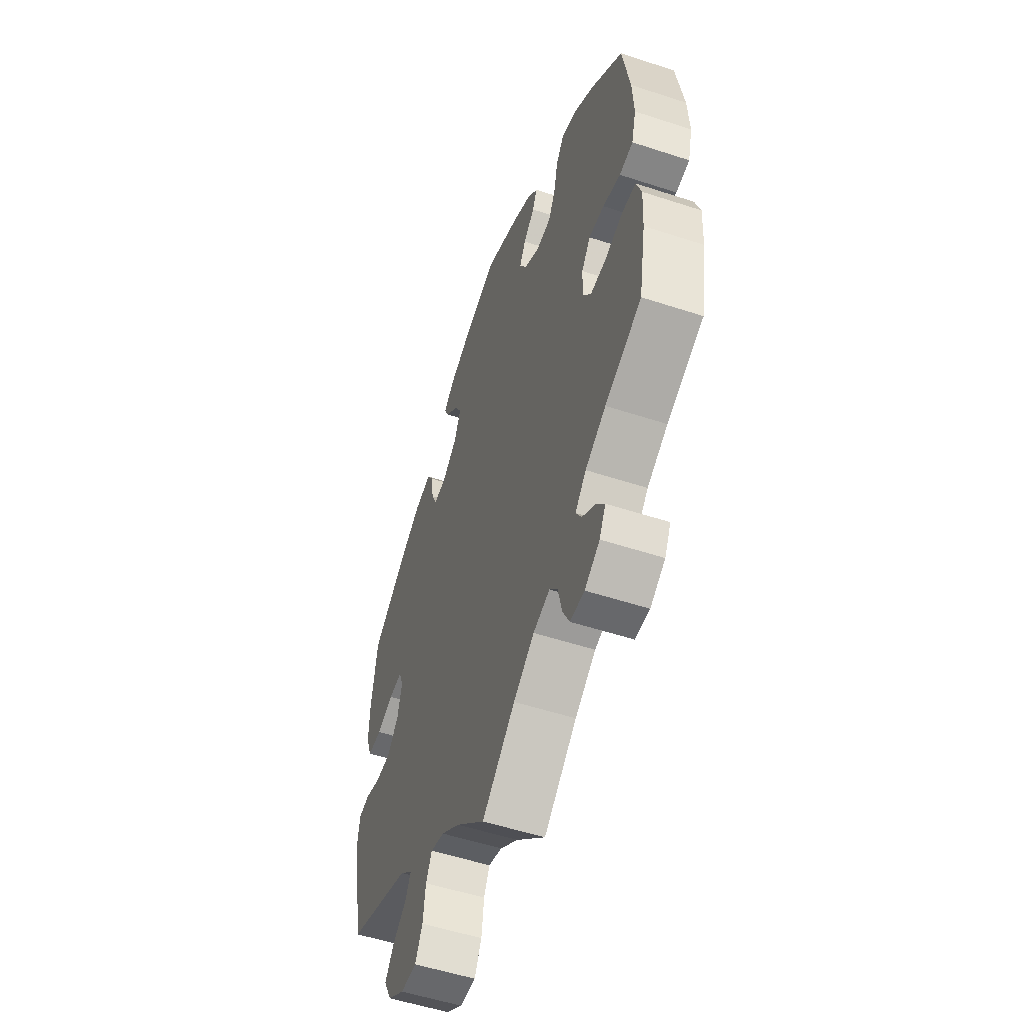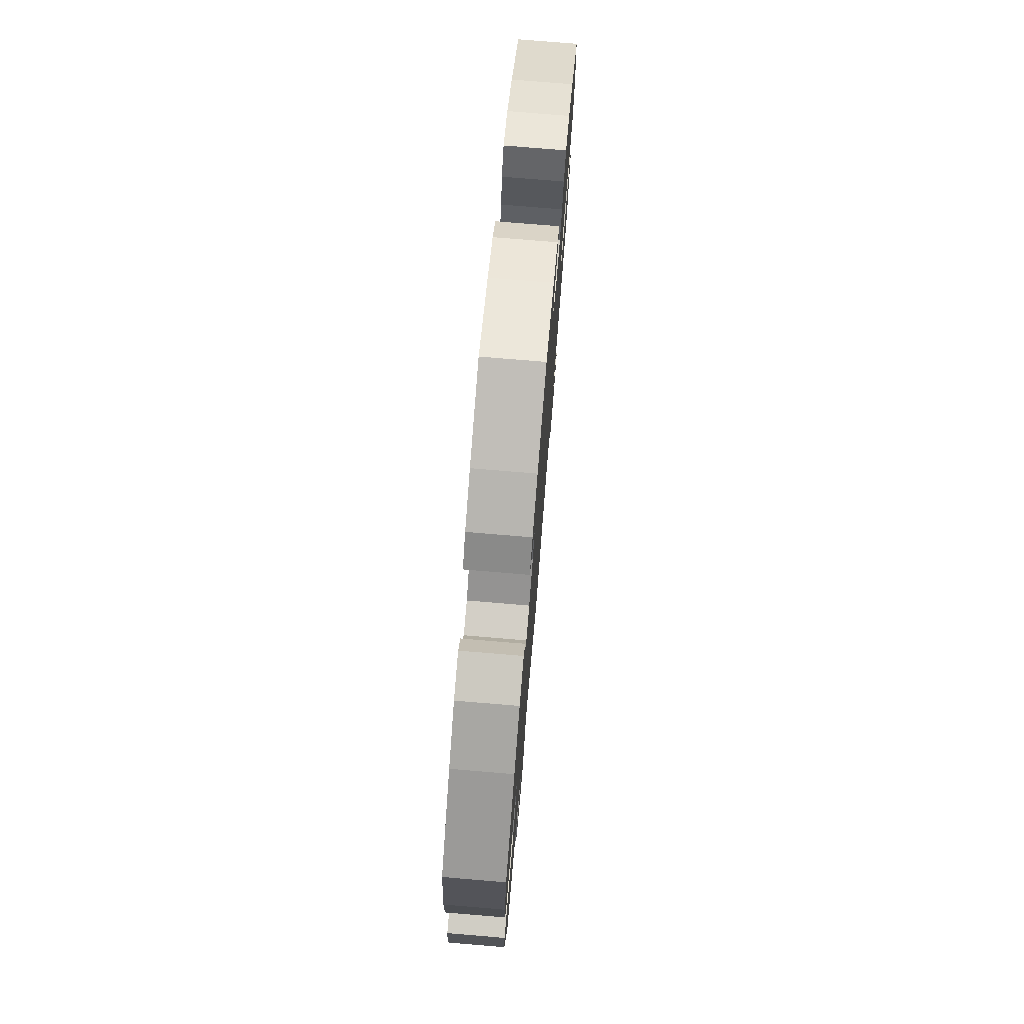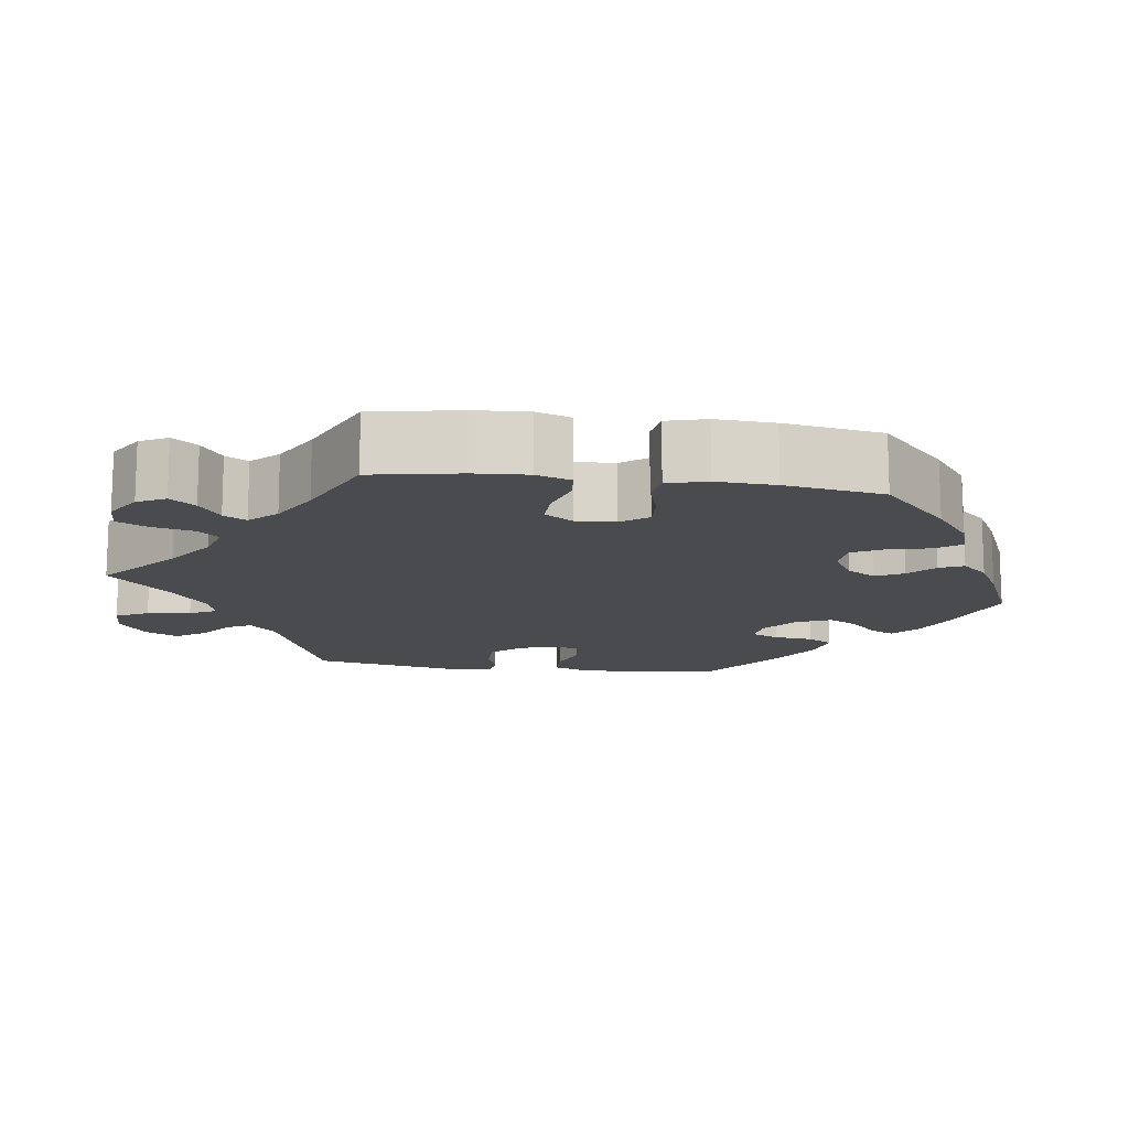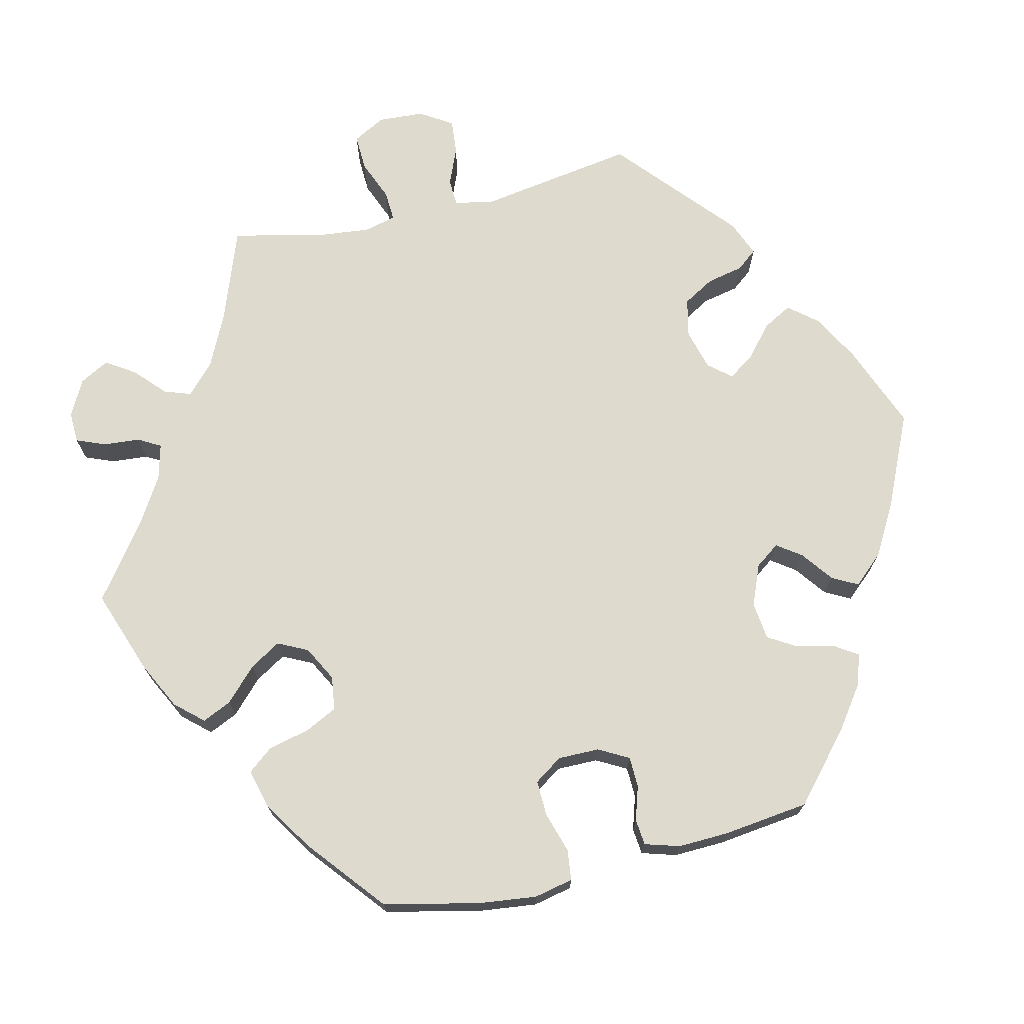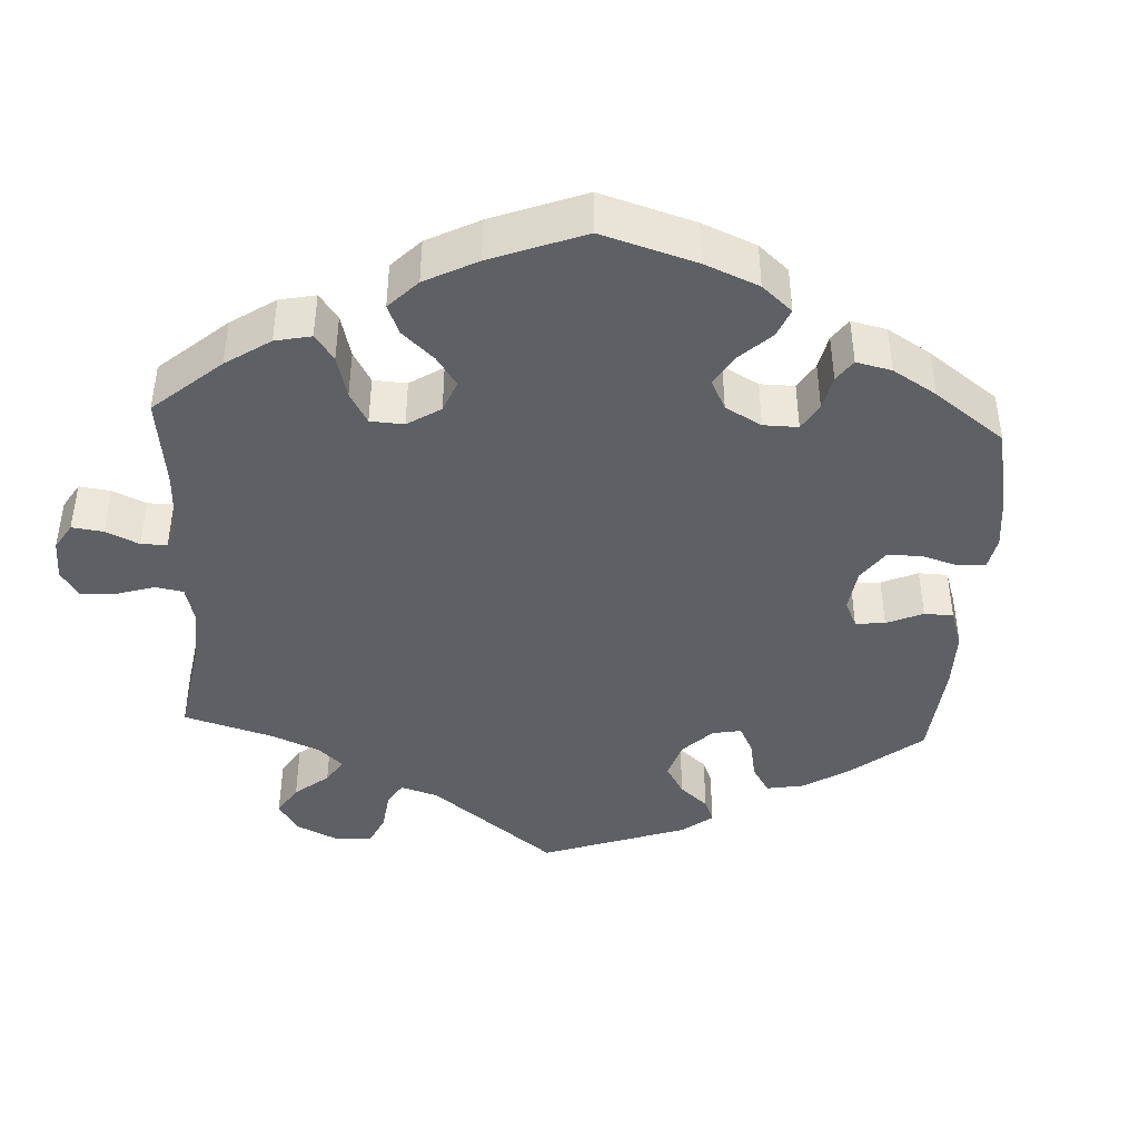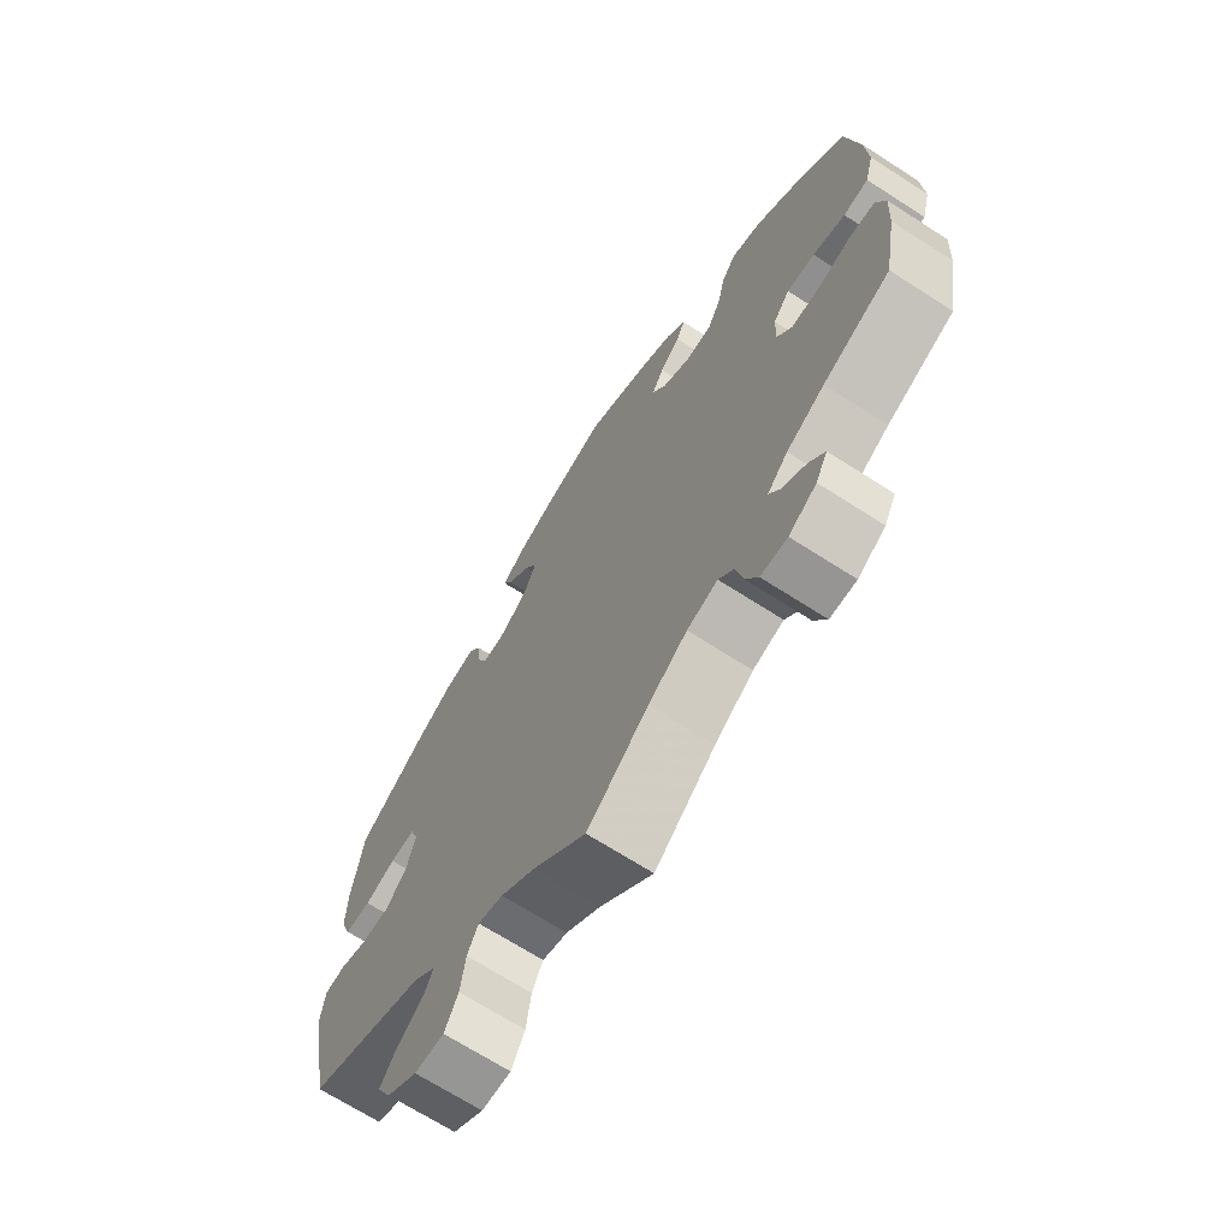
<metadata>
{"format":"obj","ext":"obj","renderer":"f3d","projection":"perspective","resolution":1024,"background":"white","views":[{"elev":-53.7,"azim":-109.3,"up":"+Z"},{"elev":75.0,"azim":94.8,"up":"+Z"},{"elev":-13.8,"azim":-97.8,"up":"+Y"},{"elev":71.3,"azim":-43.4,"up":"+Y"},{"elev":-42.1,"azim":-62.9,"up":"+Y"},{"elev":-68.8,"azim":-122.8,"up":"+Z"}]}
</metadata>
<code>
v 0.518 0.07 0.172
v 0.52 0.07 0.102
v 0.503 0.07 0.056
v 0.46 0.07 0.055
v 0.409 0.07 0.073
v 0.368 0.07 0.076
v 0.355 0.07 0.04
v 0.369 0.07 -0.013
v 0.404 0.07 -0.051
v 0.451 0.07 -0.051
v 0.497 0.07 -0.036
v 0.531 0.07 -0.041
v 0.538 0.07 -0.091
v 0.5 0.07 -0.289
v 0.307 0.07 -0.363
v 0.269 0.07 -0.397
v 0.285 0.07 -0.428
v 0.328 0.07 -0.461
v 0.354 0.07 -0.498
v 0.331 0.07 -0.542
v 0.281 0.07 -0.575
v 0.233 0.07 -0.576
v 0.211 0.07 -0.534
v 0.203 0.07 -0.478
v 0.185 0.07 -0.443
v 0.144 0.07 -0.455
v 0.088 0.07 -0.496
v 0 0.07 -0.578
v -0.1 0.07 -0.494
v -0.163 0.07 -0.451
v -0.213 0.07 -0.436
v -0.237 0.07 -0.464
v -0.249 0.07 -0.516
v -0.269 0.07 -0.556
v -0.312 0.07 -0.557
v -0.357 0.07 -0.529
v -0.376 0.07 -0.493
v -0.351 0.07 -0.461
v -0.312 0.07 -0.434
v -0.295 0.07 -0.405
v -0.328 0.07 -0.371
v -0.39 0.07 -0.337
v -0.5 0.07 -0.289
v -0.521 0.07 -0.175
v -0.525 0.07 -0.106
v -0.51 0.07 -0.061
v -0.469 0.07 -0.057
v -0.413 0.07 -0.073
v -0.366 0.07 -0.074
v -0.342 0.07 -0.038
v -0.344 0.07 0.013
v -0.371 0.07 0.048
v -0.417 0.07 0.045
v -0.47 0.07 0.029
v -0.511 0.07 0.035
v -0.525 0.07 0.086
v -0.521 0.07 0.162
v -0.5 0.07 0.289
v -0.407 0.07 0.375
v -0.347 0.07 0.42
v -0.298 0.07 0.436
v -0.274 0.07 0.404
v -0.262 0.07 0.351
v -0.24 0.07 0.31
v -0.196 0.07 0.307
v -0.15 0.07 0.334
v -0.127 0.07 0.372
v -0.146 0.07 0.407
v -0.18 0.07 0.438
v -0.194 0.07 0.469
v -0.162 0.07 0.503
v -0.104 0.07 0.534
v -0.001 0.07 0.578
v 0.108 0.07 0.541
v 0.169 0.07 0.514
v 0.202 0.07 0.485
v 0.186 0.07 0.453
v 0.149 0.07 0.419
v 0.128 0.07 0.381
v 0.148 0.07 0.336
v 0.193 0.07 0.301
v 0.232 0.07 0.297
v 0.248 0.07 0.332
v 0.254 0.07 0.383
v 0.274 0.07 0.415
v 0.326 0.07 0.404
v 0.393 0.07 0.365
v 0.5 0.07 0.289
v 0.518 0 0.172
v 0.52 0 0.102
v 0.503 0 0.056
v 0.46 0 0.055
v 0.409 0 0.073
v 0.368 0 0.076
v 0.355 0 0.04
v 0.369 0 -0.013
v 0.404 0 -0.051
v 0.451 0 -0.051
v 0.497 0 -0.036
v 0.531 0 -0.041
v 0.538 0 -0.091
v 0.5 0 -0.289
v 0.307 0 -0.363
v 0.269 0 -0.397
v 0.285 0 -0.428
v 0.328 0 -0.461
v 0.354 0 -0.498
v 0.331 0 -0.542
v 0.281 0 -0.575
v 0.233 0 -0.576
v 0.211 0 -0.534
v 0.203 0 -0.478
v 0.185 0 -0.443
v 0.144 0 -0.455
v 0.088 0 -0.496
v 0 0 -0.578
v -0.1 0 -0.494
v -0.163 0 -0.451
v -0.213 0 -0.436
v -0.237 0 -0.464
v -0.249 0 -0.516
v -0.269 0 -0.556
v -0.312 0 -0.557
v -0.357 0 -0.529
v -0.376 0 -0.493
v -0.351 0 -0.461
v -0.312 0 -0.434
v -0.295 0 -0.405
v -0.328 0 -0.371
v -0.39 0 -0.337
v -0.5 0 -0.289
v -0.521 0 -0.175
v -0.525 0 -0.106
v -0.51 0 -0.061
v -0.469 0 -0.057
v -0.413 0 -0.073
v -0.366 0 -0.074
v -0.342 0 -0.038
v -0.344 0 0.013
v -0.371 0 0.048
v -0.417 0 0.045
v -0.47 0 0.029
v -0.511 0 0.035
v -0.525 0 0.086
v -0.521 0 0.162
v -0.5 0 0.289
v -0.407 0 0.375
v -0.347 0 0.42
v -0.298 0 0.436
v -0.274 0 0.404
v -0.262 0 0.351
v -0.24 0 0.31
v -0.196 0 0.307
v -0.15 0 0.334
v -0.127 0 0.372
v -0.146 0 0.407
v -0.18 0 0.438
v -0.194 0 0.469
v -0.162 0 0.503
v -0.104 0 0.534
v -0.001 0 0.578
v 0.108 0 0.541
v 0.169 0 0.514
v 0.202 0 0.485
v 0.186 0 0.453
v 0.149 0 0.419
v 0.128 0 0.381
v 0.148 0 0.336
v 0.193 0 0.301
v 0.232 0 0.297
v 0.248 0 0.332
v 0.254 0 0.383
v 0.274 0 0.415
v 0.326 0 0.404
v 0.393 0 0.365
v 0.5 0 0.289
f 83 84 85 86
f 82 83 86 87
f 75 76 77 78
f 75 78 79
f 74 75 79
f 73 74 79
f 72 73 79 80
f 68 69 70 71
f 67 68 71 72
f 60 61 62 63
f 60 63 64
f 59 60 64
f 58 59 64
f 57 58 64 65
f 53 54 55 56
f 52 53 56 57
f 45 46 47 48
f 45 48 49
f 42 43 44 45
f 41 42 45 49
f 40 41 49 50
f 36 37 38 39
f 36 39 40
f 35 36 40
f 32 33 34 35
f 32 35 40
f 31 32 40 50
f 27 28 29
f 26 27 29 30
f 25 26 30 31
f 21 22 23 24
f 21 24 25
f 20 21 25
f 17 18 19 20
f 16 17 20 25
f 15 16 25 31
f 10 11 12 13
f 9 10 13 14
f 8 9 14 15
f 2 3 4 5
f 2 5 6
f 1 2 6
f 82 87 88 1
f 67 72 80
f 66 67 80 81
f 65 66 81 82
f 52 57 65 82
f 15 31 50 51
f 7 8 15 51
f 6 7 51 52
f 1 6 52 82
f 174 173 172 171
f 175 174 171 170
f 166 165 164 163
f 167 166 163
f 167 163 162
f 167 162 161
f 168 167 161 160
f 159 158 157 156
f 160 159 156 155
f 151 150 149 148
f 152 151 148
f 152 148 147
f 152 147 146
f 153 152 146 145
f 144 143 142 141
f 145 144 141 140
f 136 135 134 133
f 137 136 133
f 133 132 131 130
f 137 133 130 129
f 138 137 129 128
f 127 126 125 124
f 128 127 124
f 128 124 123
f 123 122 121 120
f 128 123 120
f 138 128 120 119
f 117 116 115
f 118 117 115 114
f 119 118 114 113
f 112 111 110 109
f 113 112 109
f 113 109 108
f 108 107 106 105
f 113 108 105 104
f 119 113 104 103
f 101 100 99 98
f 102 101 98 97
f 103 102 97 96
f 93 92 91 90
f 94 93 90
f 94 90 89
f 89 176 175 170
f 168 160 155
f 169 168 155 154
f 170 169 154 153
f 170 153 145 140
f 139 138 119 103
f 139 103 96 95
f 140 139 95 94
f 170 140 94 89
f 1 89 90 2
f 2 90 91 3
f 3 91 92 4
f 4 92 93 5
f 5 93 94 6
f 6 94 95 7
f 7 95 96 8
f 8 96 97 9
f 9 97 98 10
f 10 98 99 11
f 11 99 100 12
f 12 100 101 13
f 13 101 102 14
f 14 102 103 15
f 15 103 104 16
f 16 104 105 17
f 17 105 106 18
f 18 106 107 19
f 19 107 108 20
f 20 108 109 21
f 21 109 110 22
f 22 110 111 23
f 23 111 112 24
f 24 112 113 25
f 25 113 114 26
f 26 114 115 27
f 27 115 116 28
f 28 116 117 29
f 29 117 118 30
f 30 118 119 31
f 31 119 120 32
f 32 120 121 33
f 33 121 122 34
f 34 122 123 35
f 35 123 124 36
f 36 124 125 37
f 37 125 126 38
f 38 126 127 39
f 39 127 128 40
f 40 128 129 41
f 41 129 130 42
f 42 130 131 43
f 43 131 132 44
f 44 132 133 45
f 45 133 134 46
f 46 134 135 47
f 47 135 136 48
f 48 136 137 49
f 49 137 138 50
f 50 138 139 51
f 51 139 140 52
f 52 140 141 53
f 53 141 142 54
f 54 142 143 55
f 55 143 144 56
f 56 144 145 57
f 57 145 146 58
f 58 146 147 59
f 59 147 148 60
f 60 148 149 61
f 61 149 150 62
f 62 150 151 63
f 63 151 152 64
f 64 152 153 65
f 65 153 154 66
f 66 154 155 67
f 67 155 156 68
f 68 156 157 69
f 69 157 158 70
f 70 158 159 71
f 71 159 160 72
f 72 160 161 73
f 73 161 162 74
f 74 162 163 75
f 75 163 164 76
f 76 164 165 77
f 77 165 166 78
f 78 166 167 79
f 79 167 168 80
f 80 168 169 81
f 81 169 170 82
f 82 170 171 83
f 83 171 172 84
f 84 172 173 85
f 85 173 174 86
f 86 174 175 87
f 87 175 176 88
f 88 176 89 1

</code>
